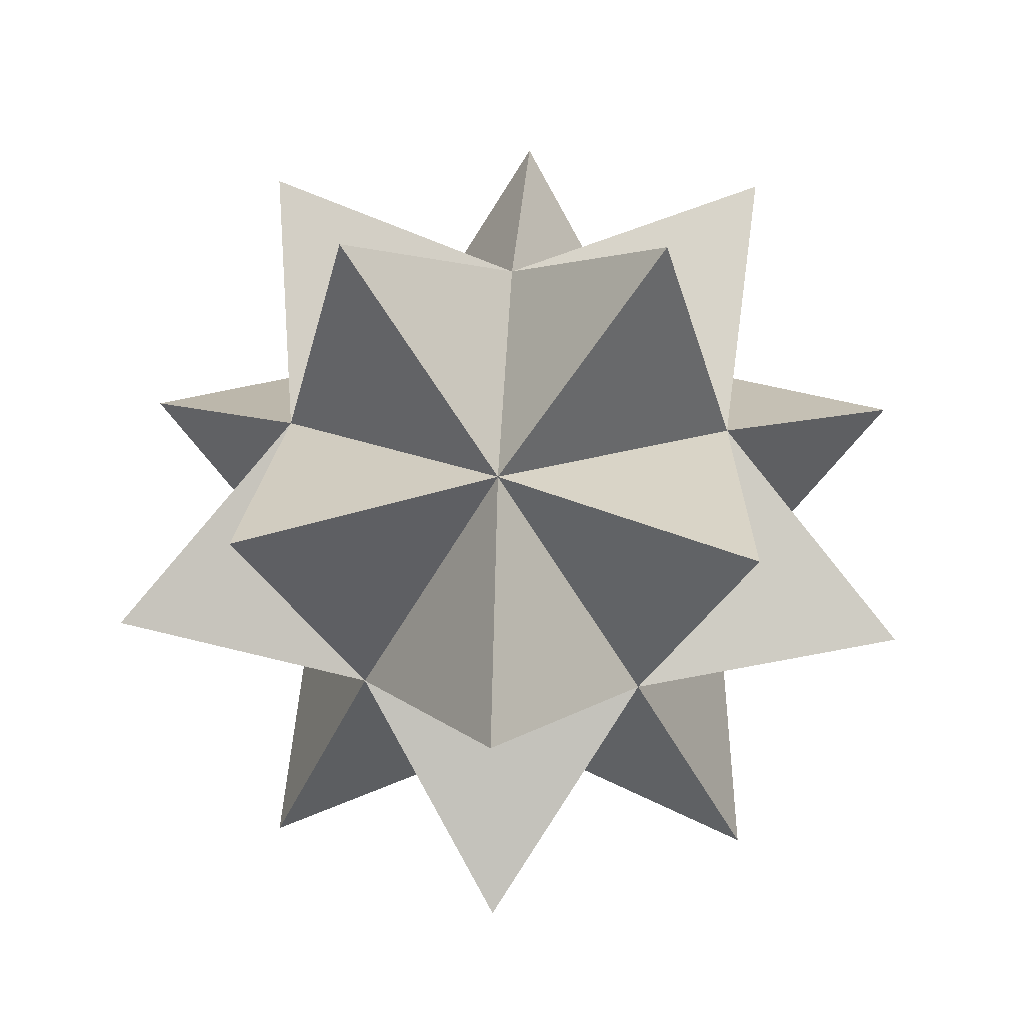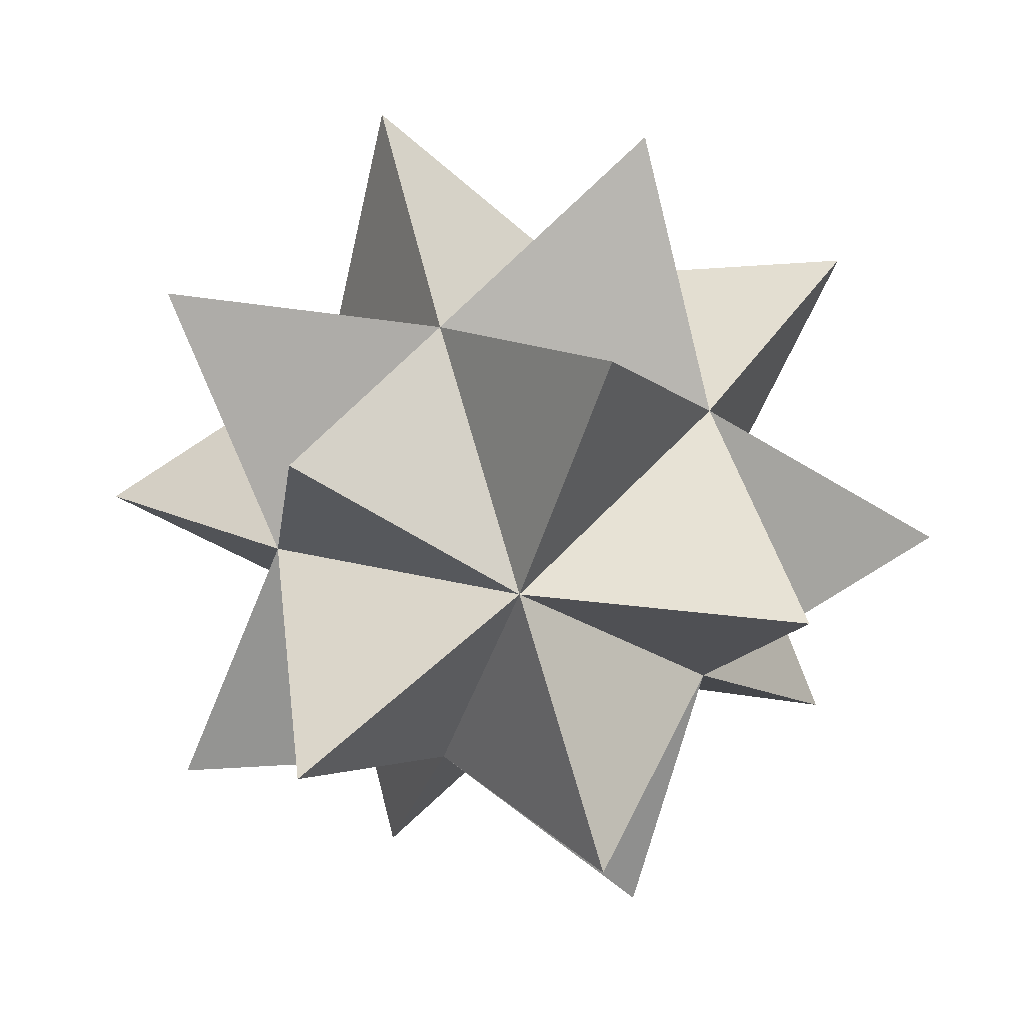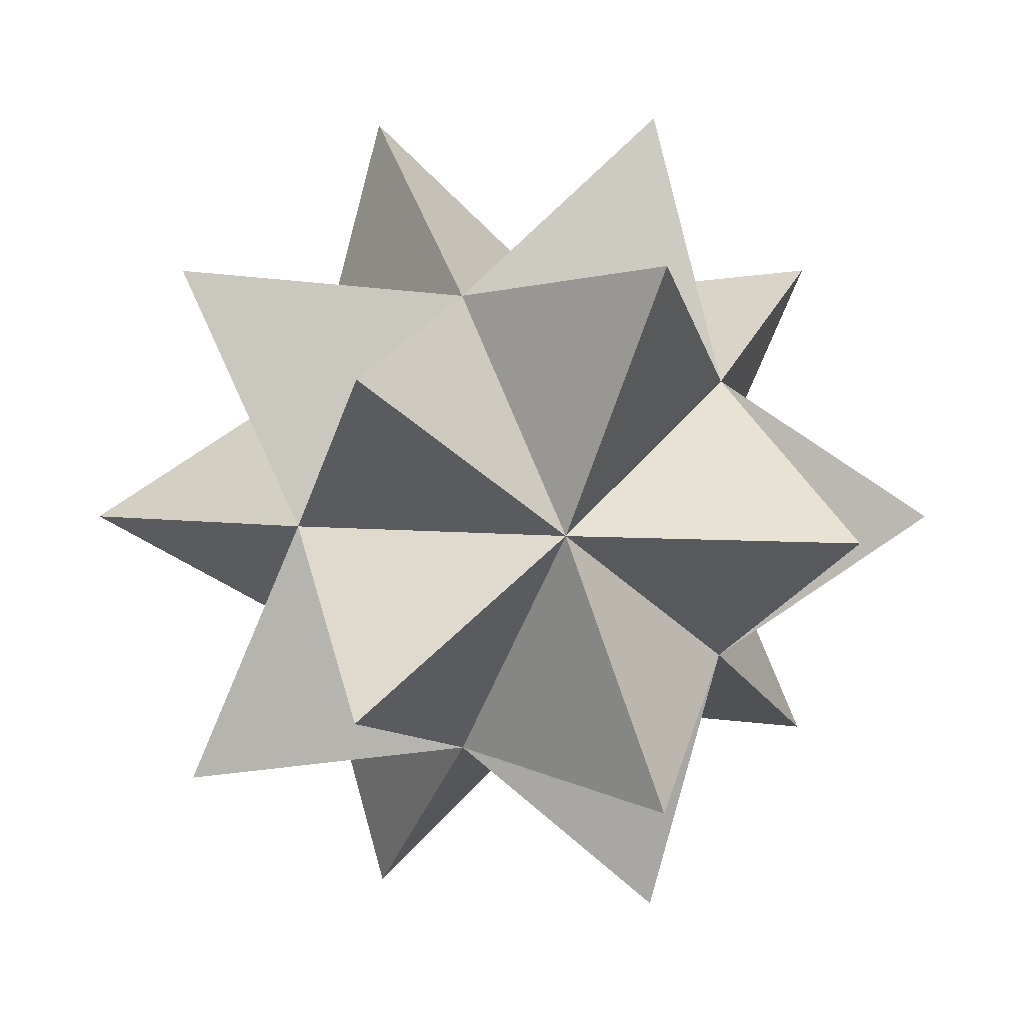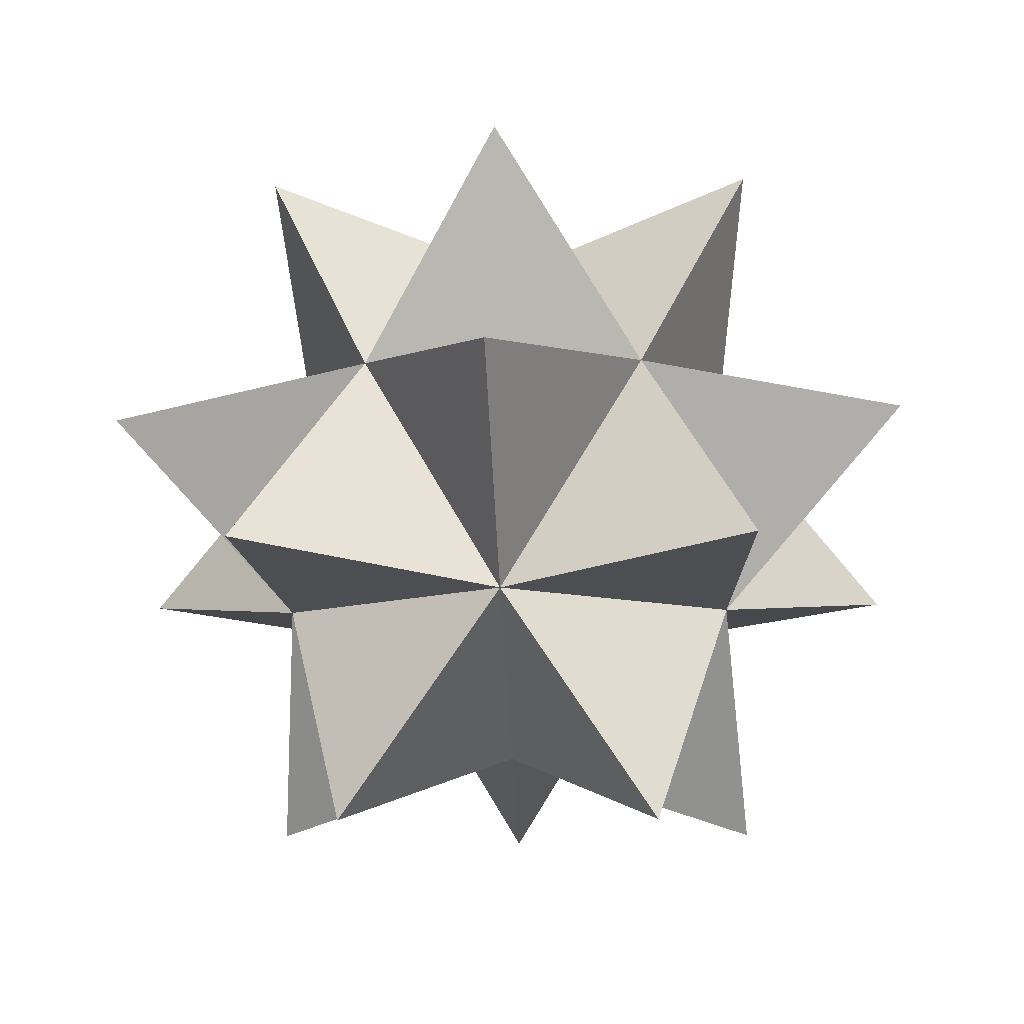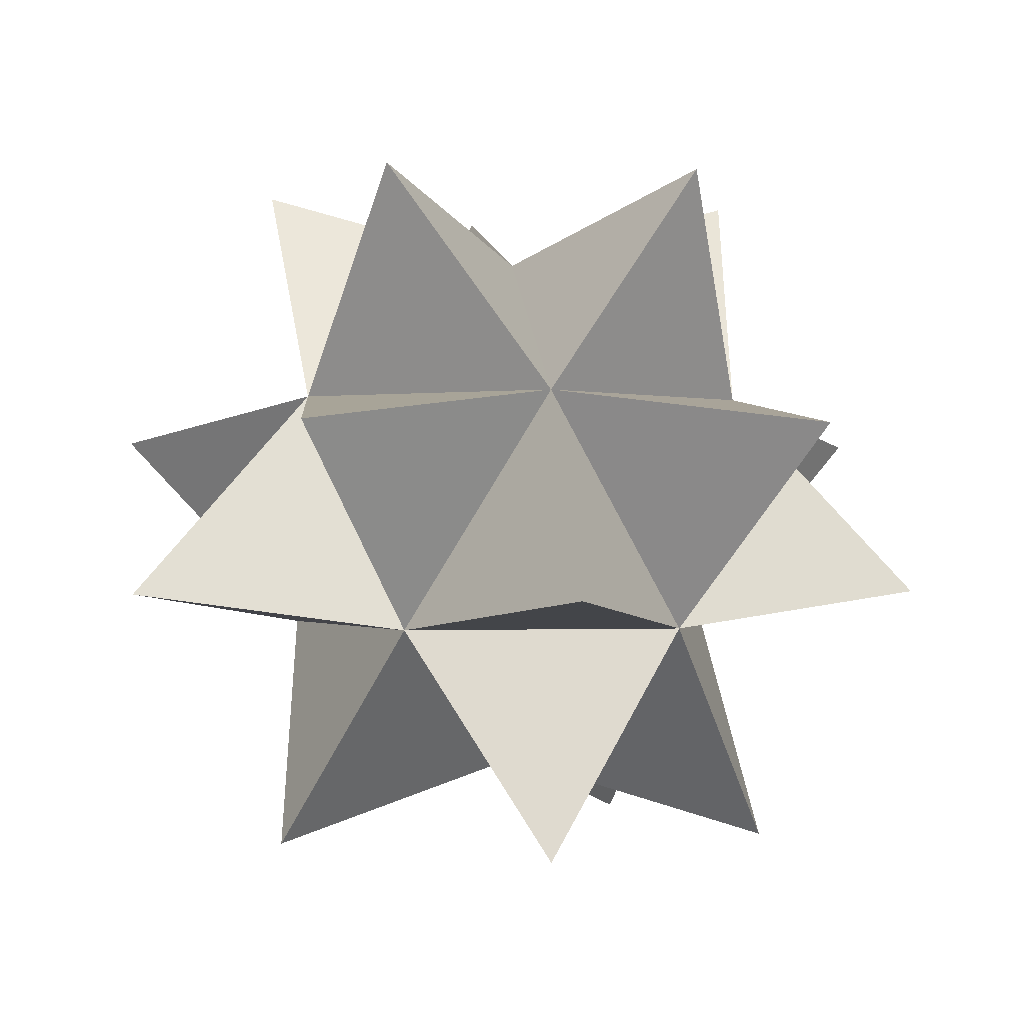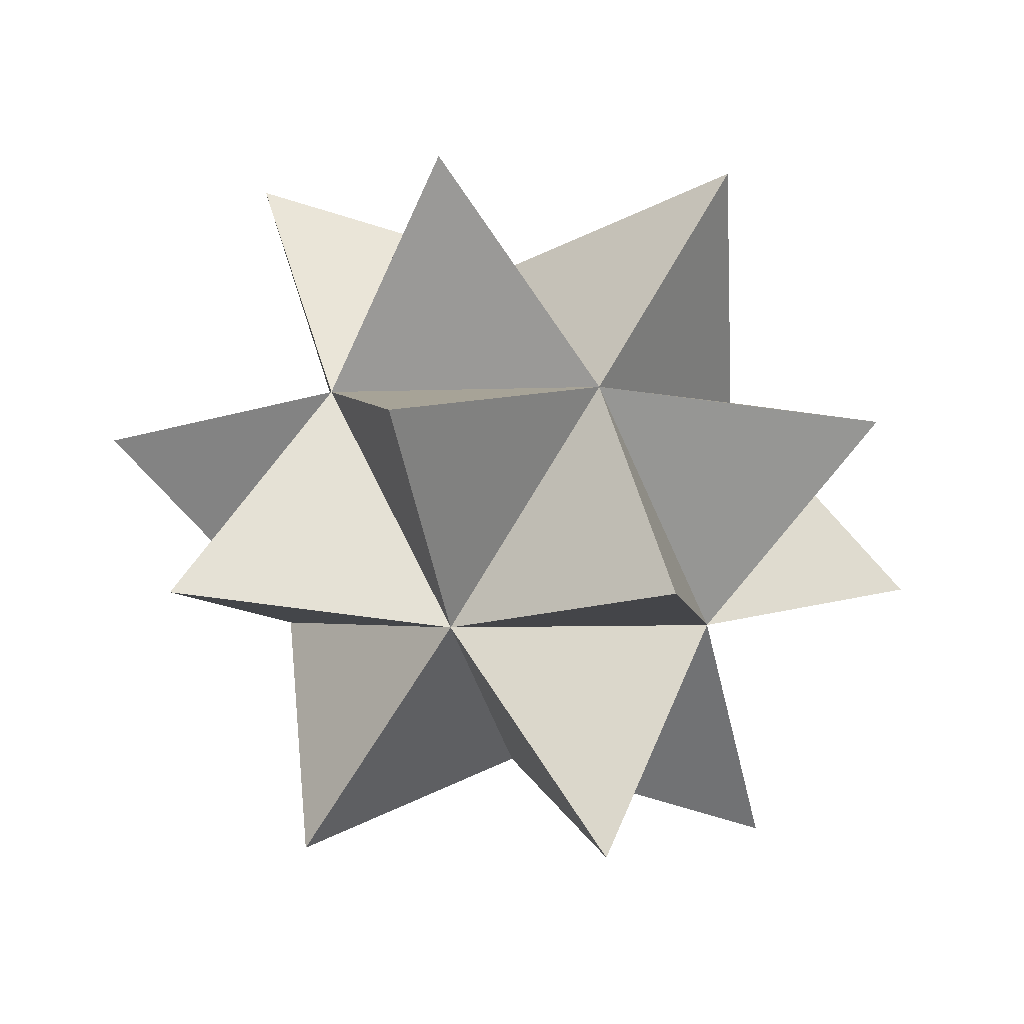
<metadata>
{"format":"obj","ext":"obj","renderer":"f3d","projection":"perspective","resolution":1024,"background":"white","views":[{"elev":19.2,"azim":129.3,"up":"+Y"},{"elev":17.1,"azim":61.9,"up":"+Z"},{"elev":5.0,"azim":-127.6,"up":"+Z"},{"elev":-10.5,"azim":-123.2,"up":"+Y"},{"elev":-0.4,"azim":-99.3,"up":"+Y"},{"elev":-1.3,"azim":-111.3,"up":"+Y"}]}
</metadata>
<code>
o ICO球
v 0 -0.2034 0
v -0.1472 -0.09095 -0.1069
v 0.05621 -0.09095 -0.173
v 0.1819 -0.09095 0
v 0.05621 -0.09095 0.173
v -0.1472 -0.09095 0.1069
v -0.05621 0.09095 -0.173
v 0.1472 0.09095 -0.1069
v 0.1472 0.09095 0.1069
v -0.05621 0.09095 0.173
v -0.1819 0.09095 0
v 0 0.2034 0
v -0.05929 -0.2621 -0.194
v -0.2028 -0.2621 -0.003558
v 0.1662 -0.2621 -0.1163
v 0.1662 -0.2621 0.1163
v -0.05929 -0.2621 0.194
v -0.3251 -0.06418 -0.003558
v -0.09708 -0.06418 -0.3103
v 0.2609 -0.06418 -0.194
v 0.2651 -0.06418 0.1882
v -0.09708 -0.06418 0.3103
v -0.2609 0.06418 -0.194
v 0.1008 0.05813 -0.3103
v 0.3251 0.06418 -0.003558
v 0.1008 0.05813 0.3103
v -0.2609 0.06418 0.194
v -0.162 0.2621 -0.1221
v 0.05929 0.2621 -0.194
v 0.2028 0.2621 -0.003558
v 0.06605 0.2621 0.1918
v -0.1662 0.2621 0.1163
f 2 13 1
f 3 13 2
f 1 13 3
f 1 14 2
f 6 14 1
f 2 14 6
f 3 15 1
f 4 15 3
f 1 15 4
f 4 16 1
f 5 16 4
f 1 16 5
f 5 17 1
f 6 17 5
f 1 17 6
f 6 18 2
f 11 18 6
f 2 18 11
f 2 19 3
f 7 19 2
f 3 19 7
f 3 20 4
f 8 20 3
f 4 20 8
f 4 21 5
f 9 21 4
f 5 21 9
f 5 22 6
f 10 22 5
f 6 22 10
f 11 23 2
f 7 23 11
f 2 23 7
f 7 24 3
f 8 24 7
f 3 24 8
f 8 25 4
f 9 25 8
f 4 25 9
f 9 26 5
f 10 26 9
f 5 26 10
f 10 27 6
f 11 27 10
f 6 27 11
f 11 28 7
f 12 28 11
f 7 28 12
f 7 29 8
f 12 29 7
f 8 29 12
f 8 30 9
f 12 30 8
f 9 30 12
f 9 31 10
f 12 31 9
f 10 31 12
f 10 32 11
f 12 32 10
f 11 32 12

</code>
